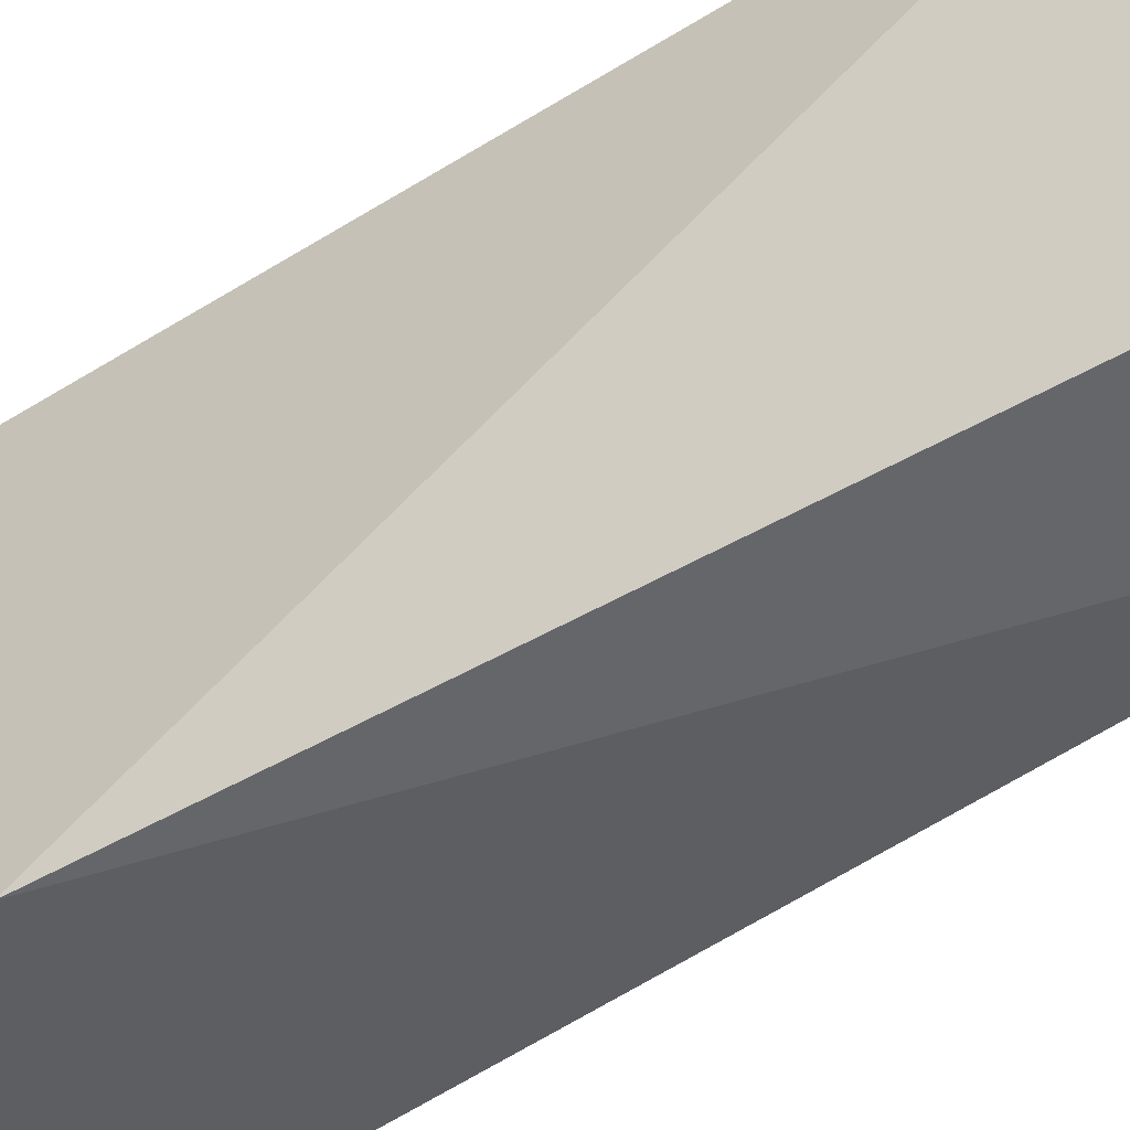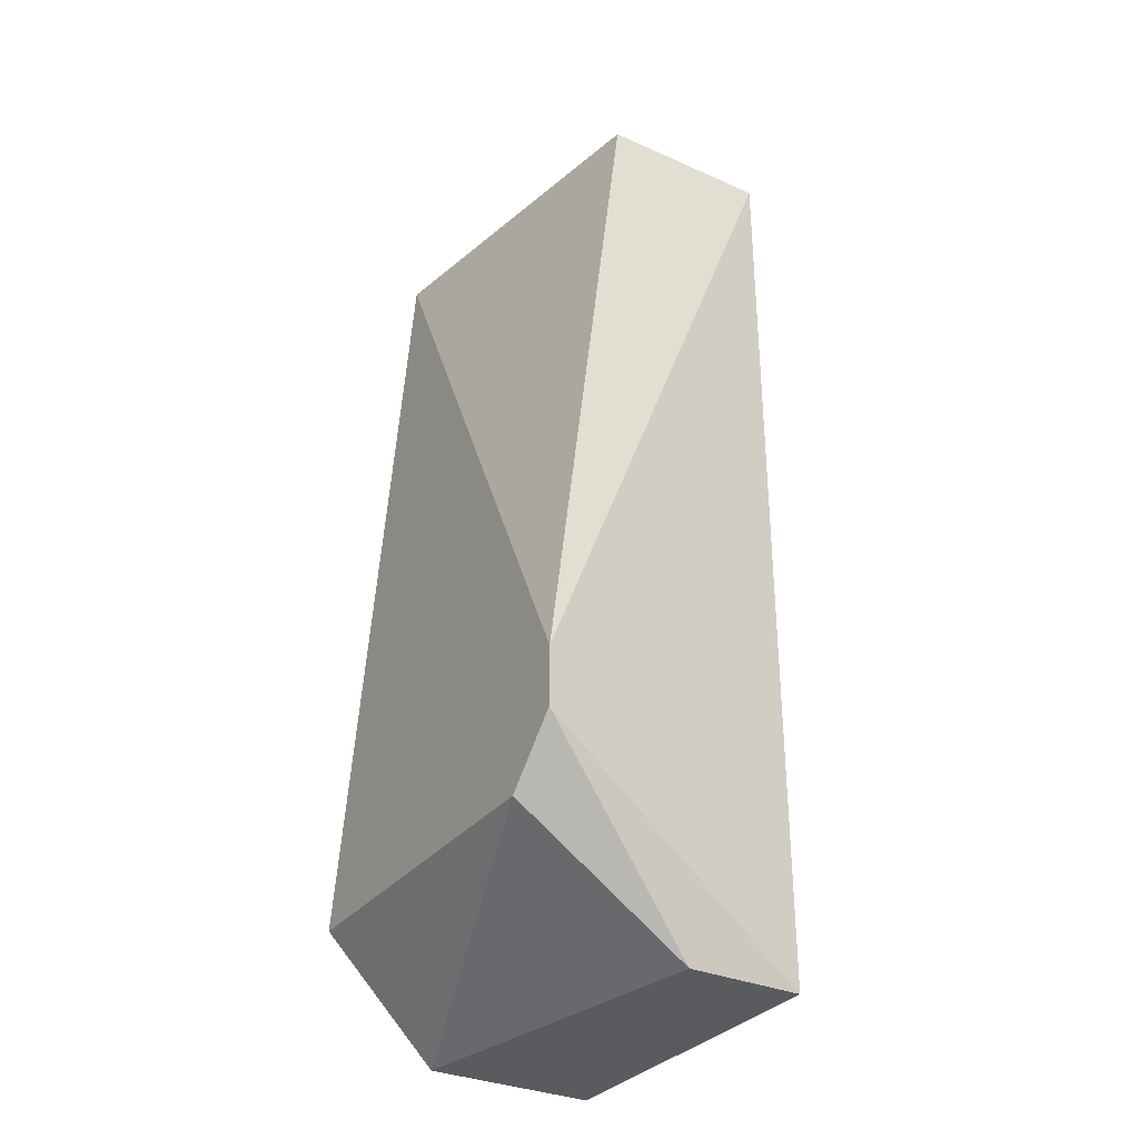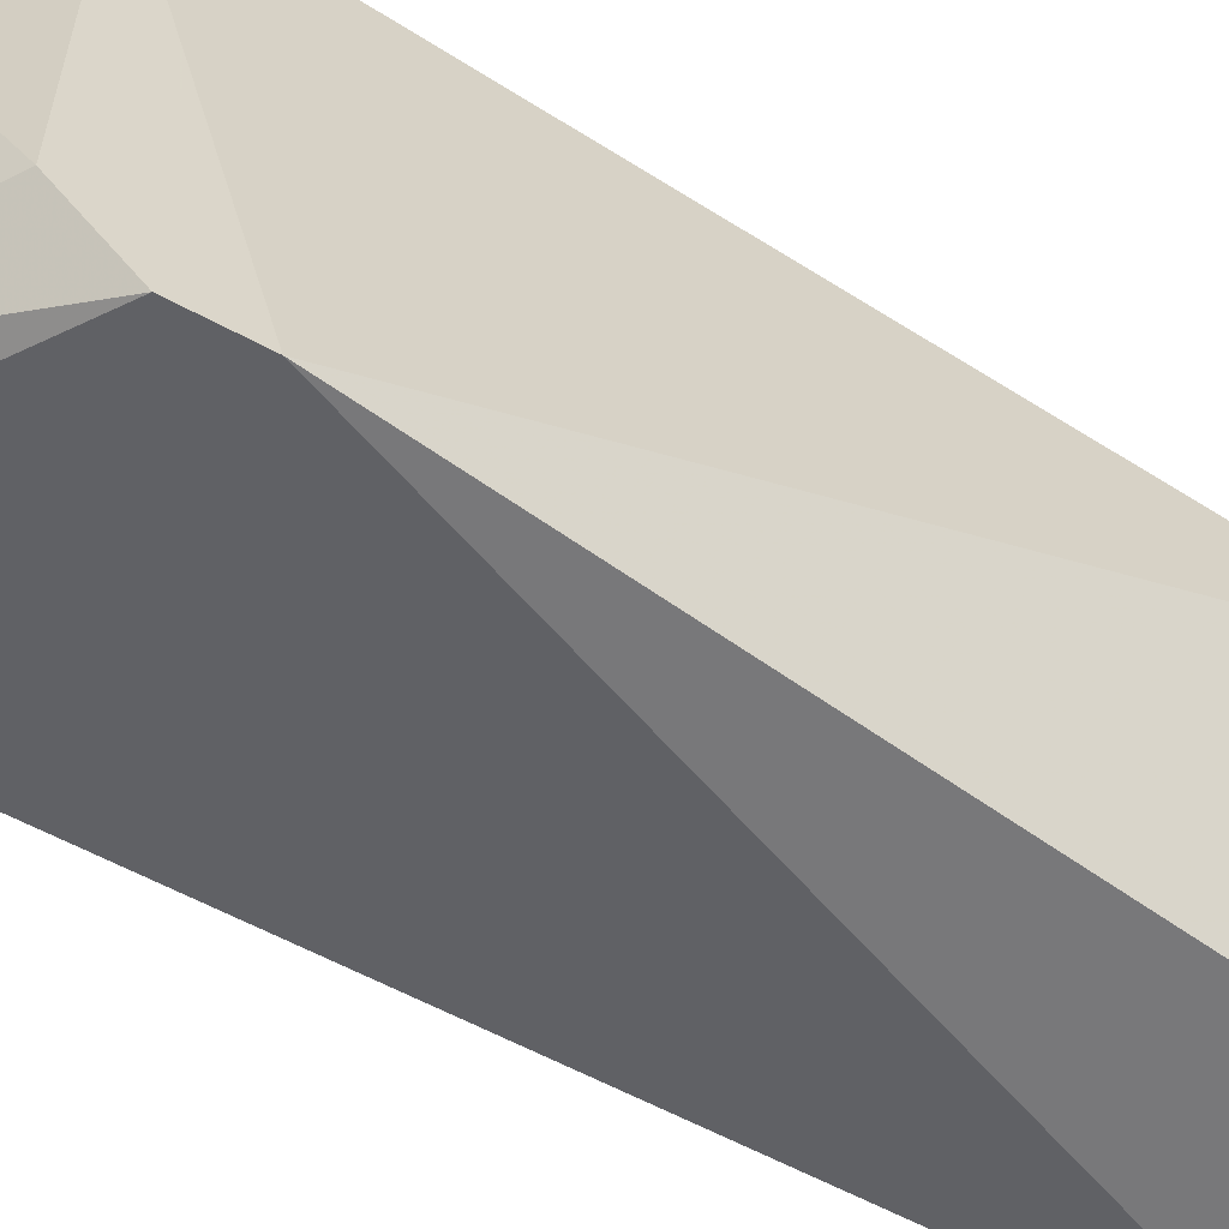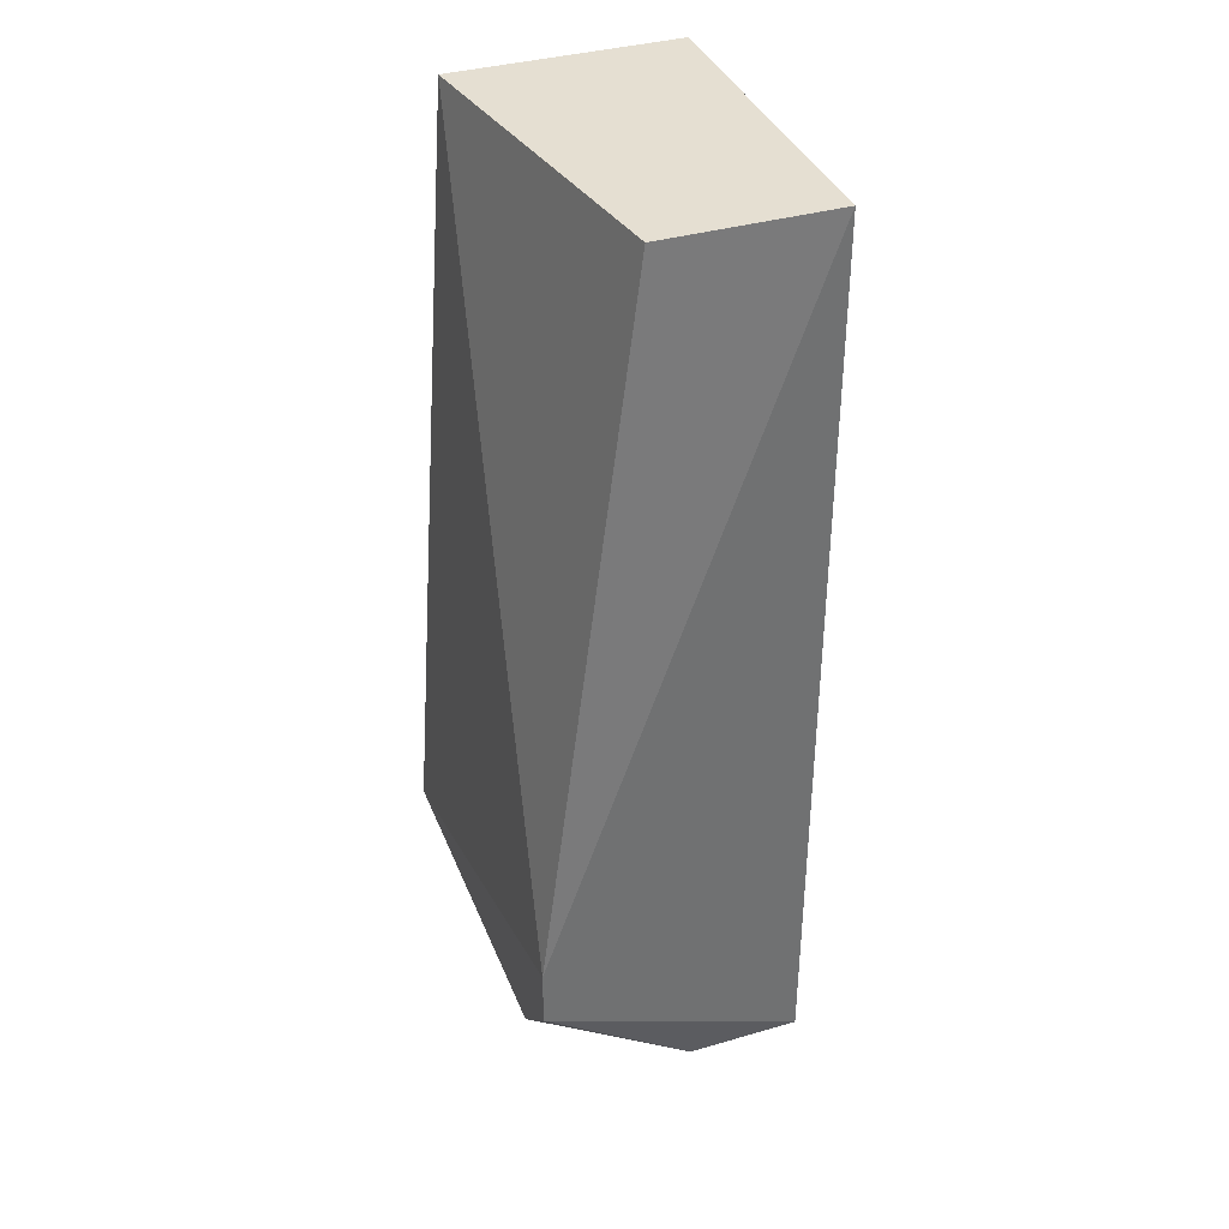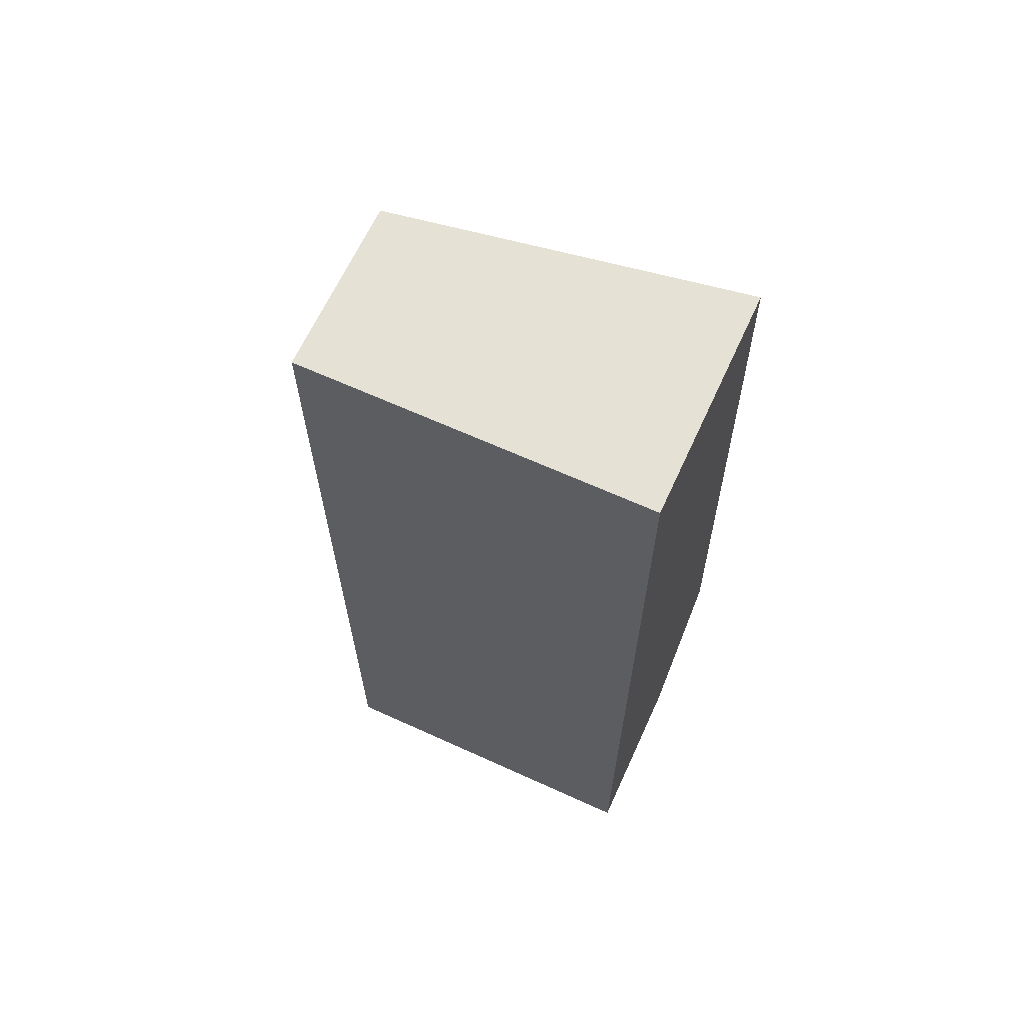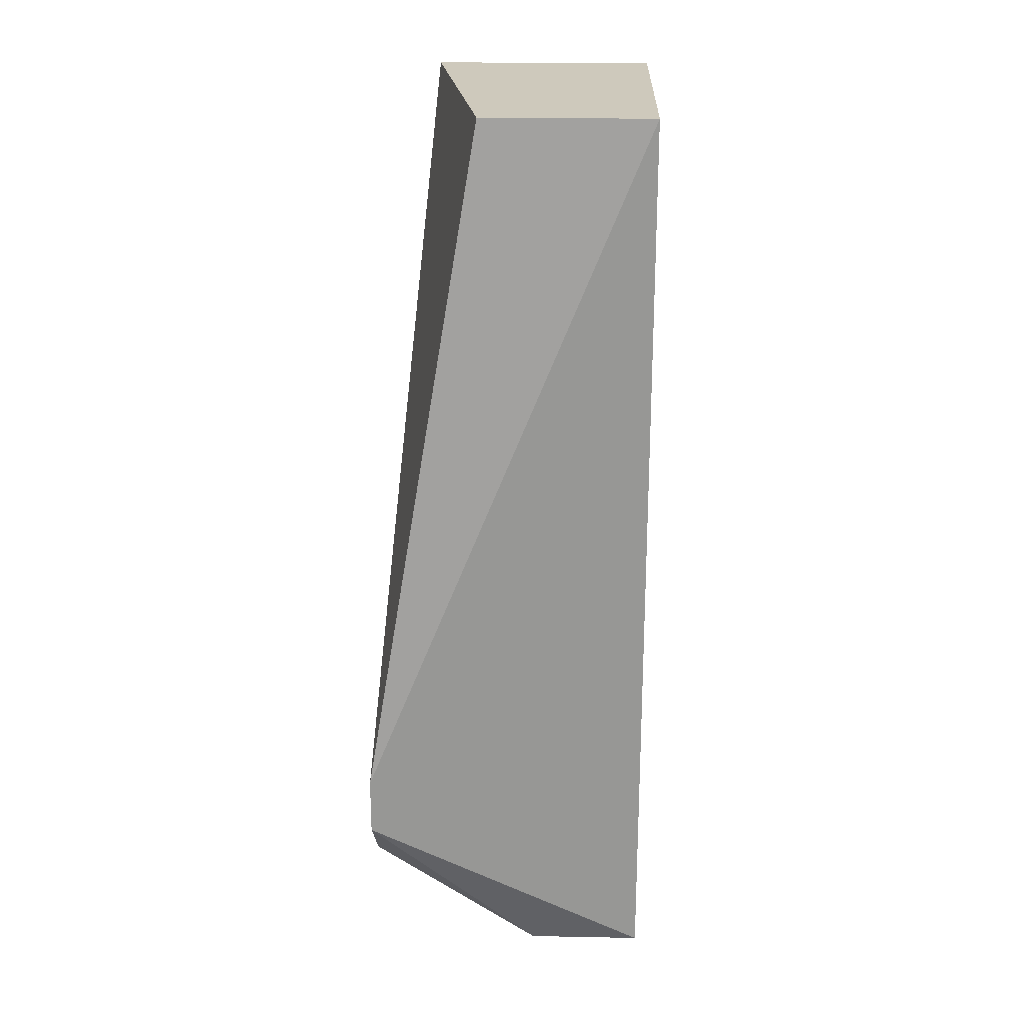
<metadata>
{"format":"obj","ext":"obj","renderer":"f3d","projection":"perspective","resolution":1024,"background":"white","views":[{"elev":-48.6,"azim":-50.9,"up":"+Y"},{"elev":-32.2,"azim":-31.7,"up":"+Z"},{"elev":-59.5,"azim":-119.1,"up":"+Y"},{"elev":37.5,"azim":-20.3,"up":"+Z"},{"elev":65.1,"azim":114.6,"up":"+Z"},{"elev":22.3,"azim":1.9,"up":"+Z"}]}
</metadata>
<code>
v 0.07331 -0.008073 0.008623
v 0.07498 -0.008073 -0.01801
v 0.07498 -0.01806 0.008623
v 0.07165 -0.008073 -0.01468
v 0.07165 -0.01973 -0.01302
v 0.07165 -0.01973 -0.01135
v 0.07165 -0.01806 -0.01468
v 0.07664 -0.01806 -0.01801
v 0.07997 -0.008073 -0.01801
v 0.07997 -0.008073 0.008623
v 0.07997 -0.01806 -0.01801
v 0.07997 -0.01806 0.008623
f 1 4 6
f 5 11 12
f 11 10 12
f 10 2 1
f 12 10 1
f 10 11 9
f 2 10 9
f 11 2 9
f 12 1 3
f 7 5 4
f 2 7 4
f 1 2 4
f 5 7 8
f 11 5 8
f 2 11 8
f 7 2 8
f 5 12 6
f 12 3 6
f 3 1 6
f 4 5 6

</code>
